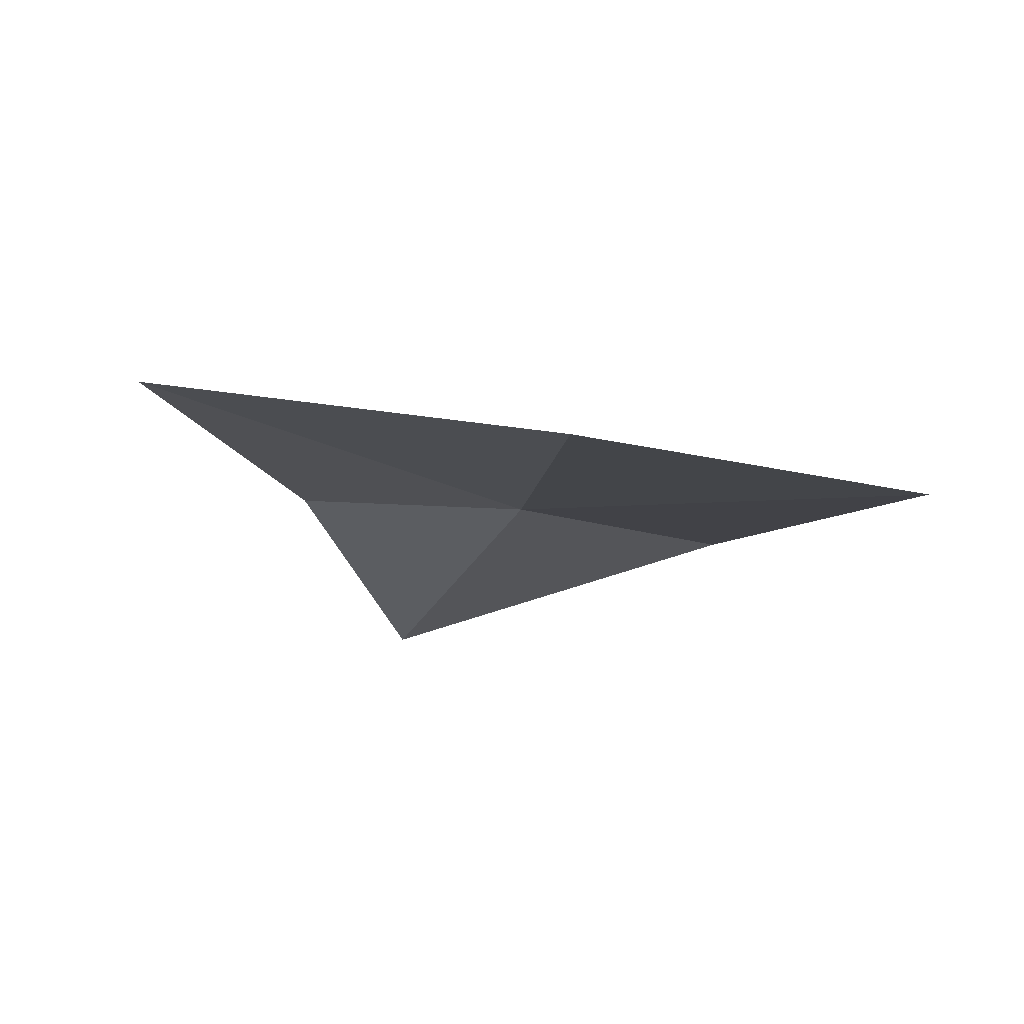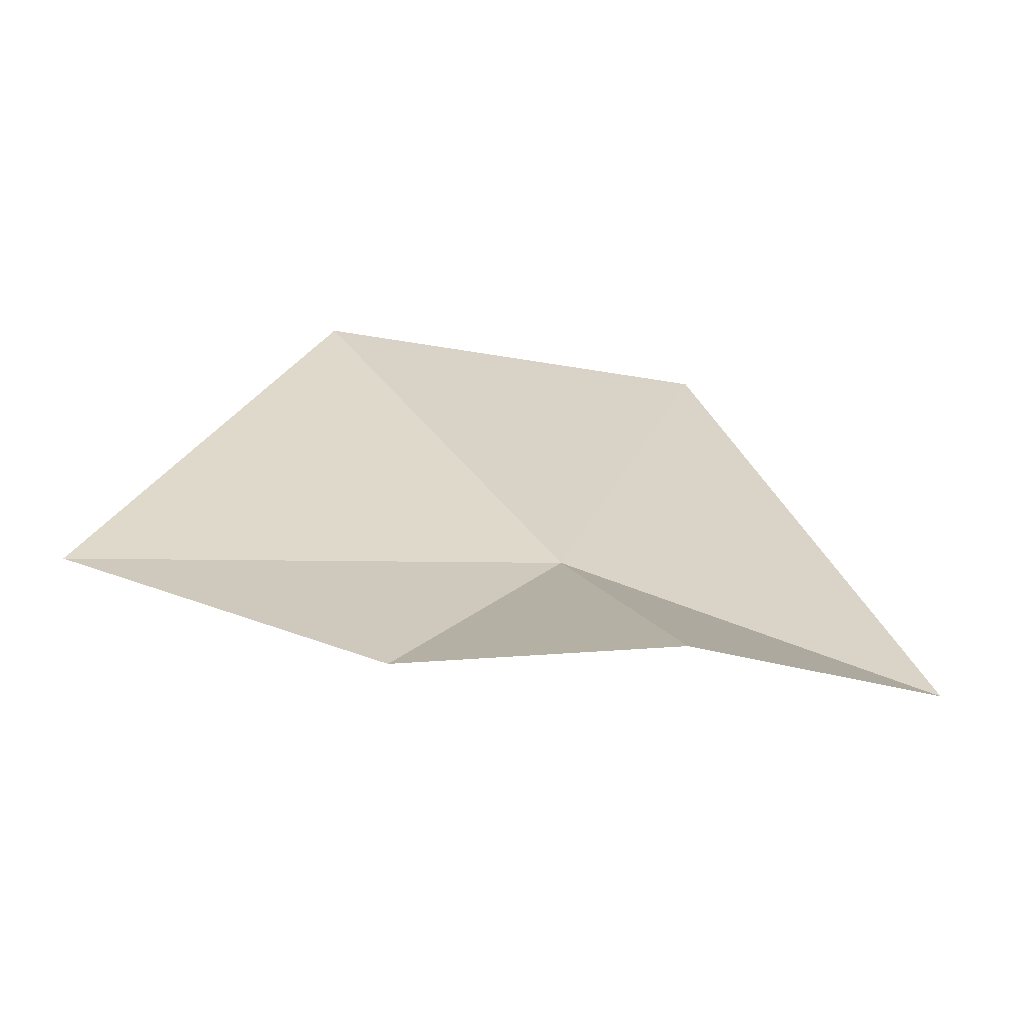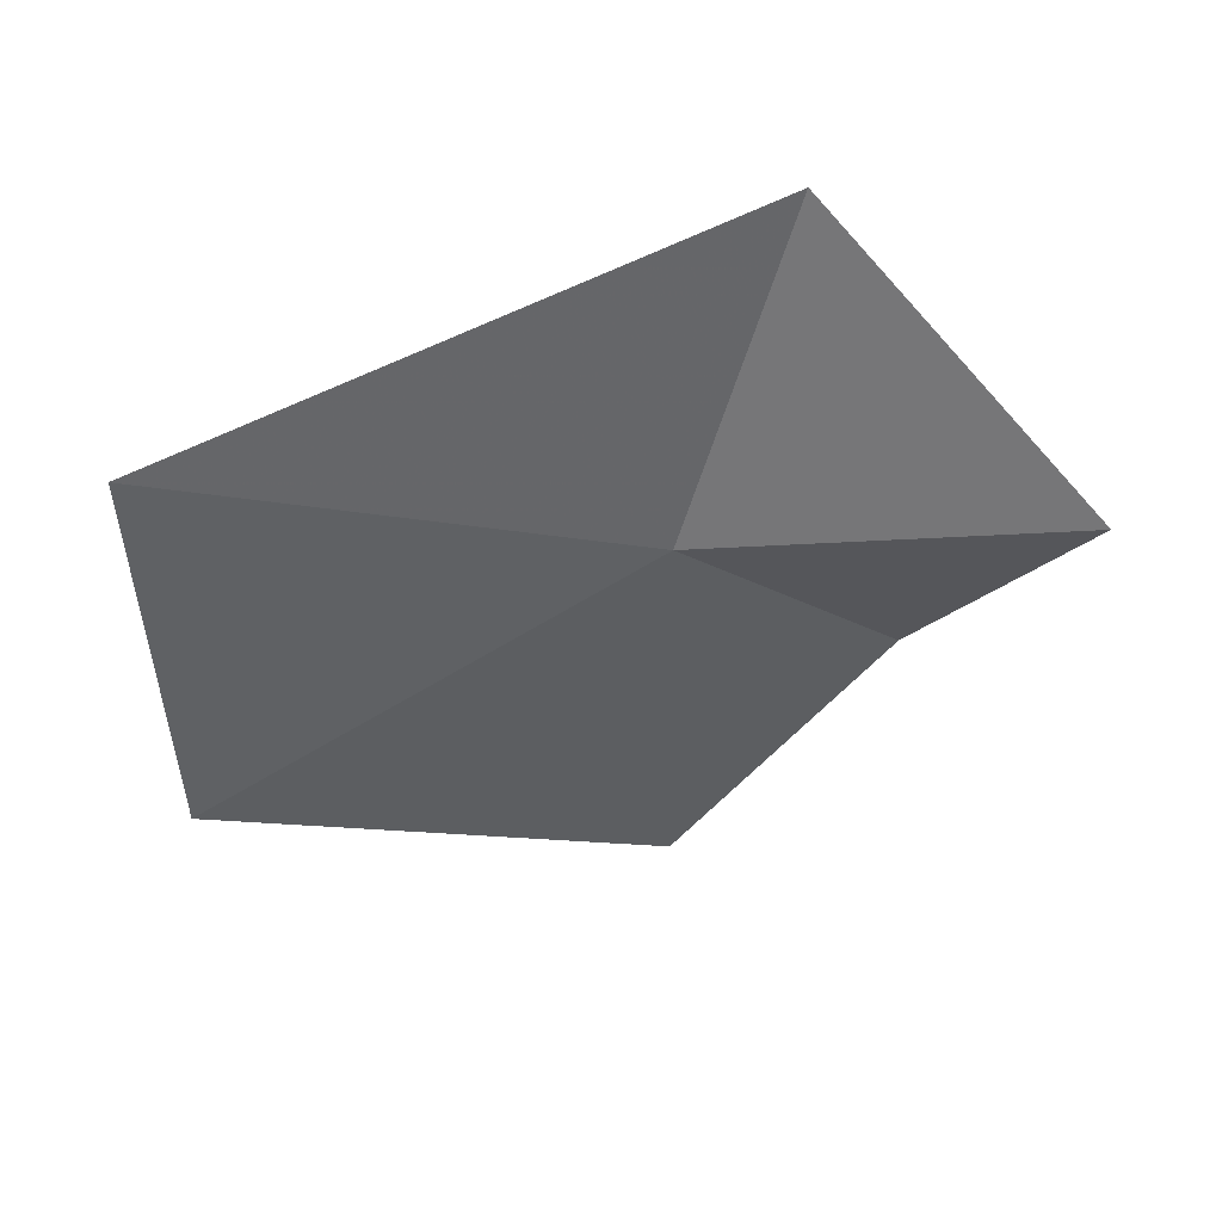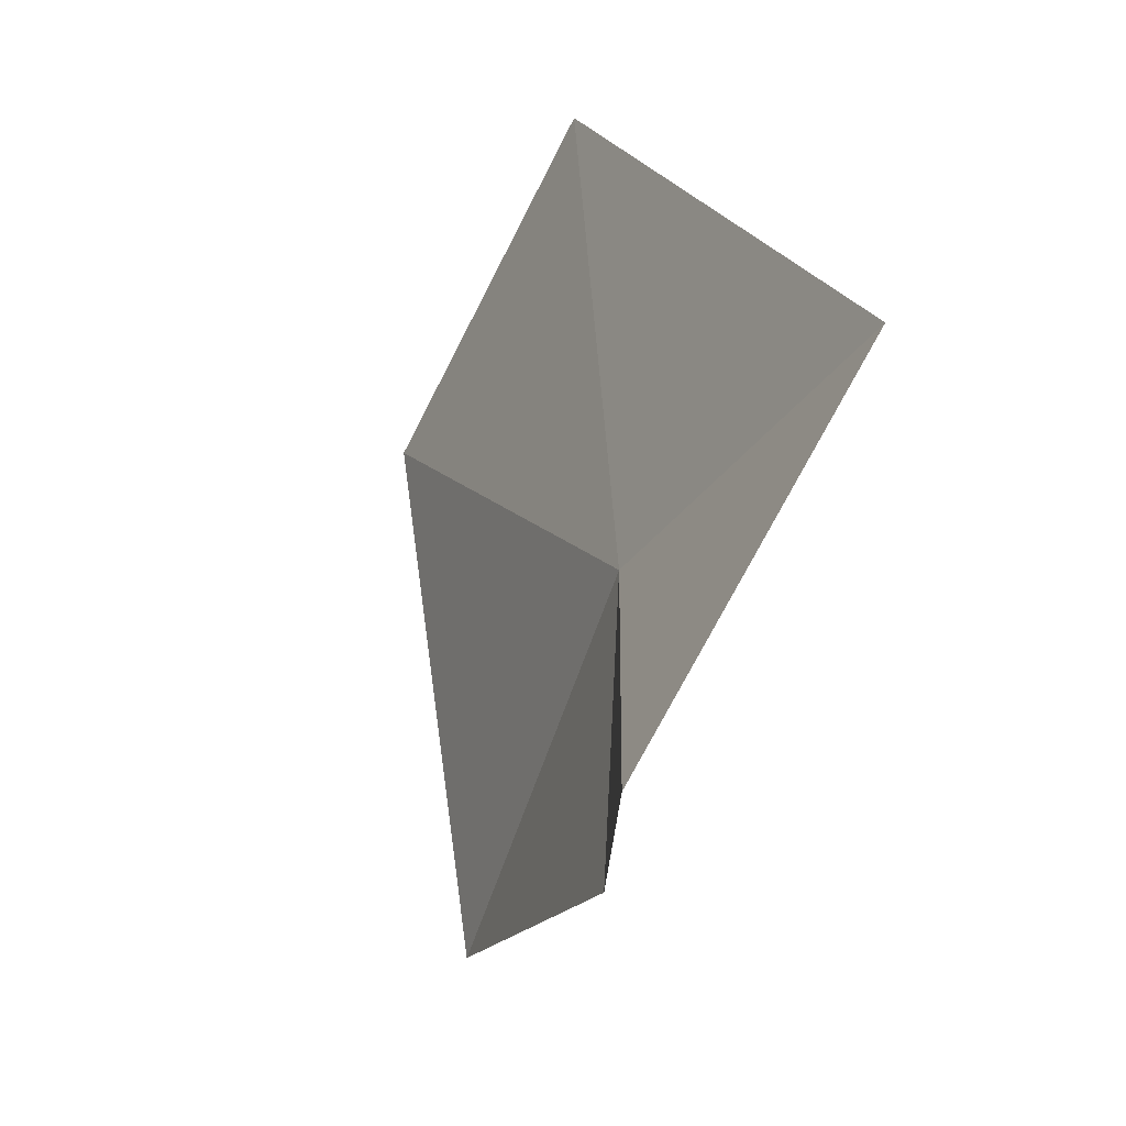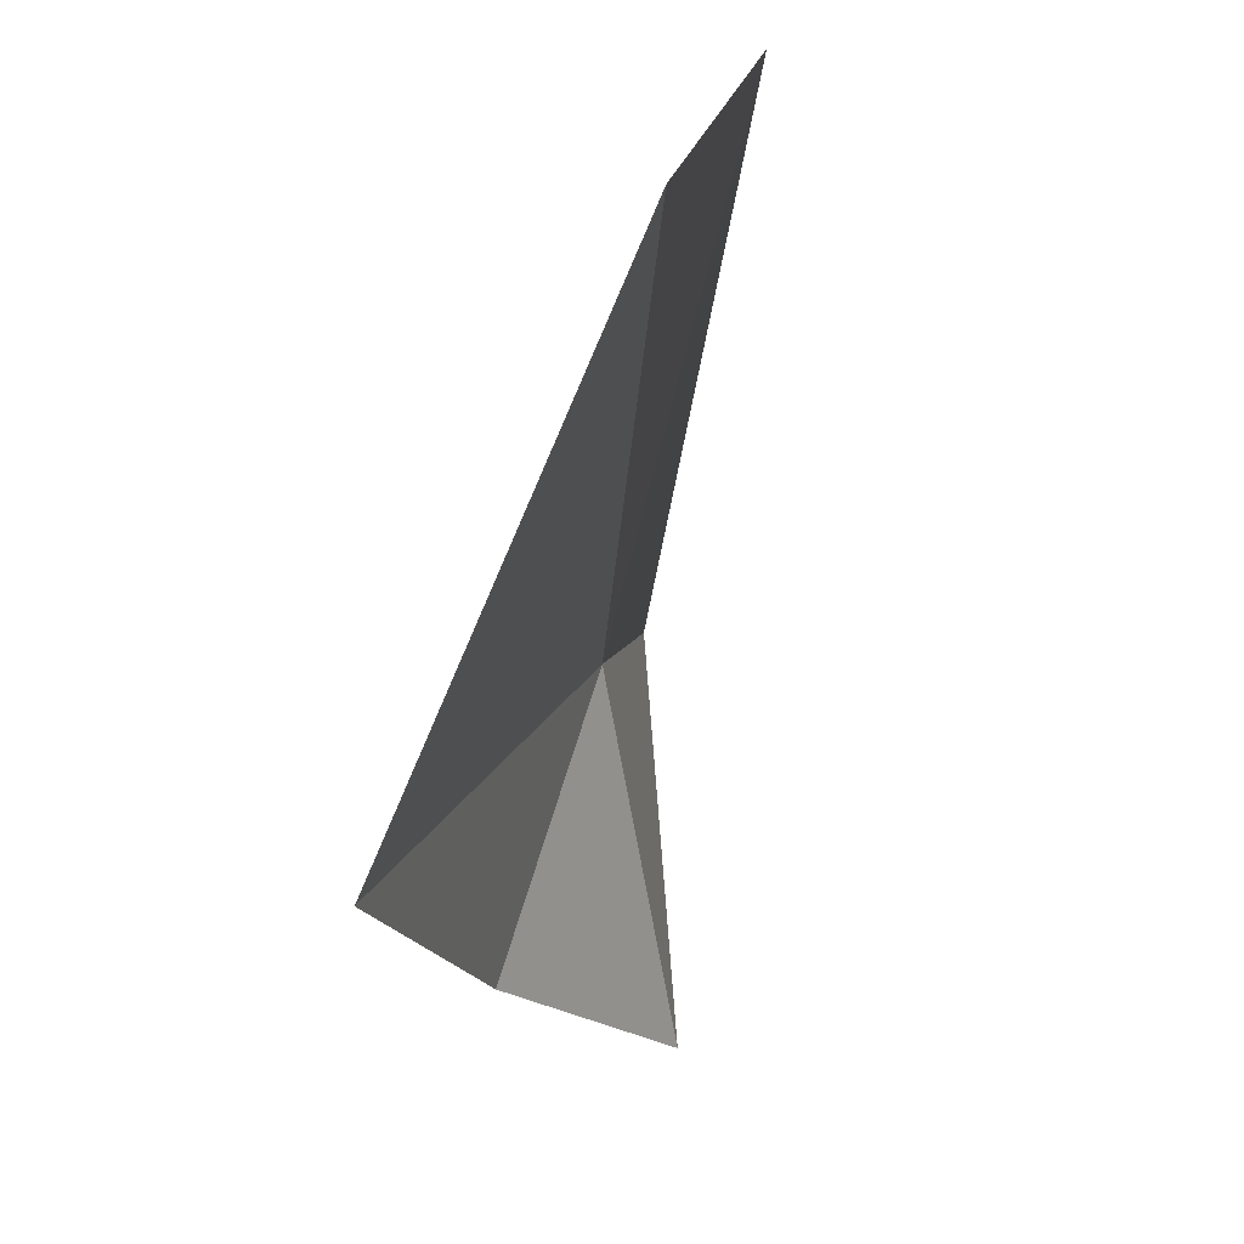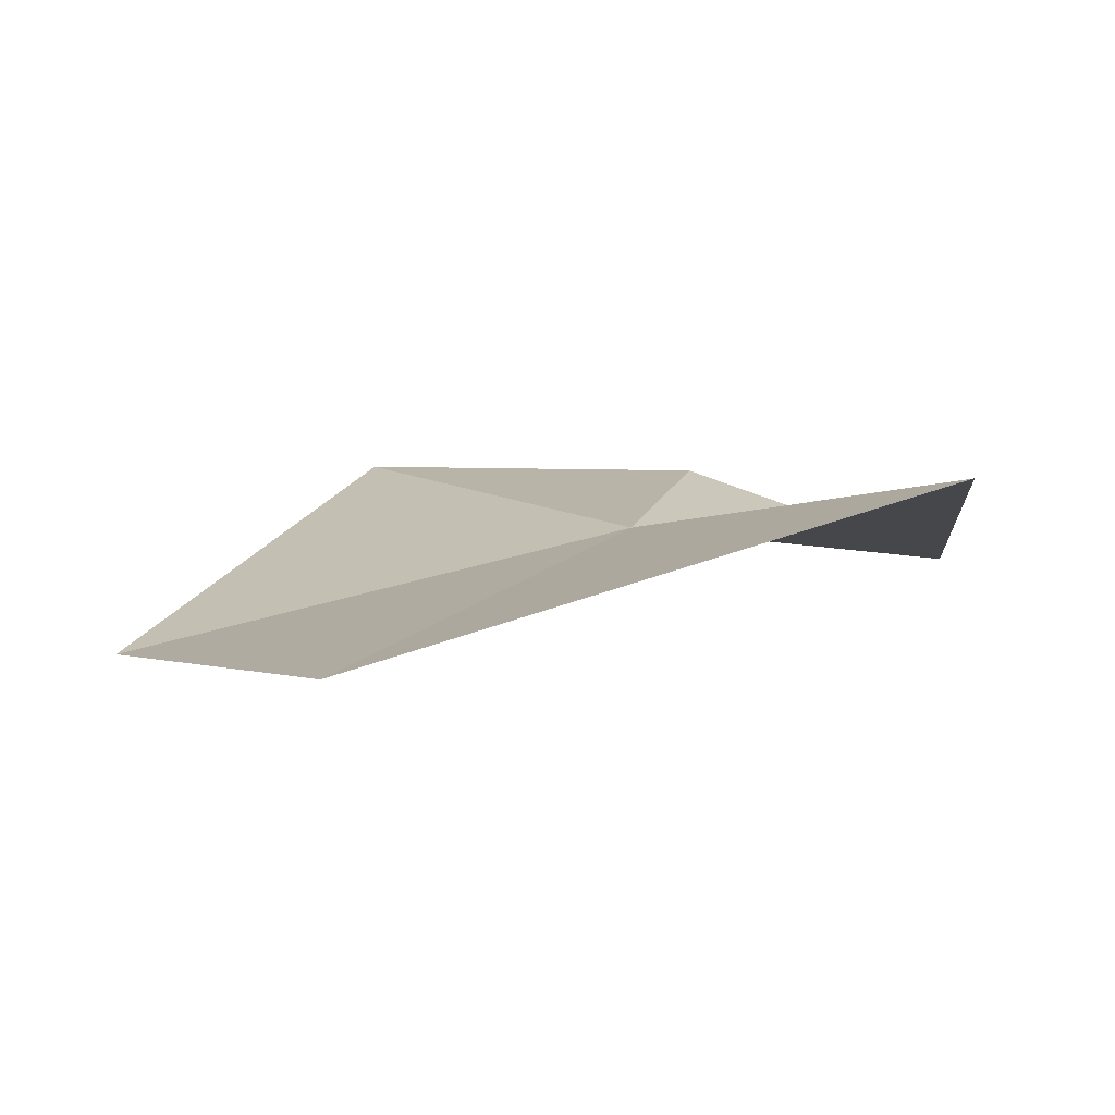
<metadata>
{"format":"obj","ext":"obj","renderer":"f3d","projection":"perspective","resolution":1024,"background":"white","views":[{"elev":-20.3,"azim":-35.7,"up":"+Y"},{"elev":-76.4,"azim":-7.8,"up":"+Z"},{"elev":-46.6,"azim":86.5,"up":"+Y"},{"elev":-51.6,"azim":66.4,"up":"+Z"},{"elev":17.0,"azim":-75.3,"up":"+Z"},{"elev":3.9,"azim":47.9,"up":"+Y"}]}
</metadata>
<code>
v 0.2789 -7.536 -32.42
v -3.825 -9.366 -25.59
v 2.444 -9.12 -24.8
v -6.976 -6.748 -32.94
v 5.933 -6.65 -33.76
v -2.036 -6.769 -36.05
v 1.653 -8.232 -38.36
f 1 3 2
f 1 2 4
f 1 5 3
f 1 4 6
f 1 7 5
f 1 6 7

</code>
